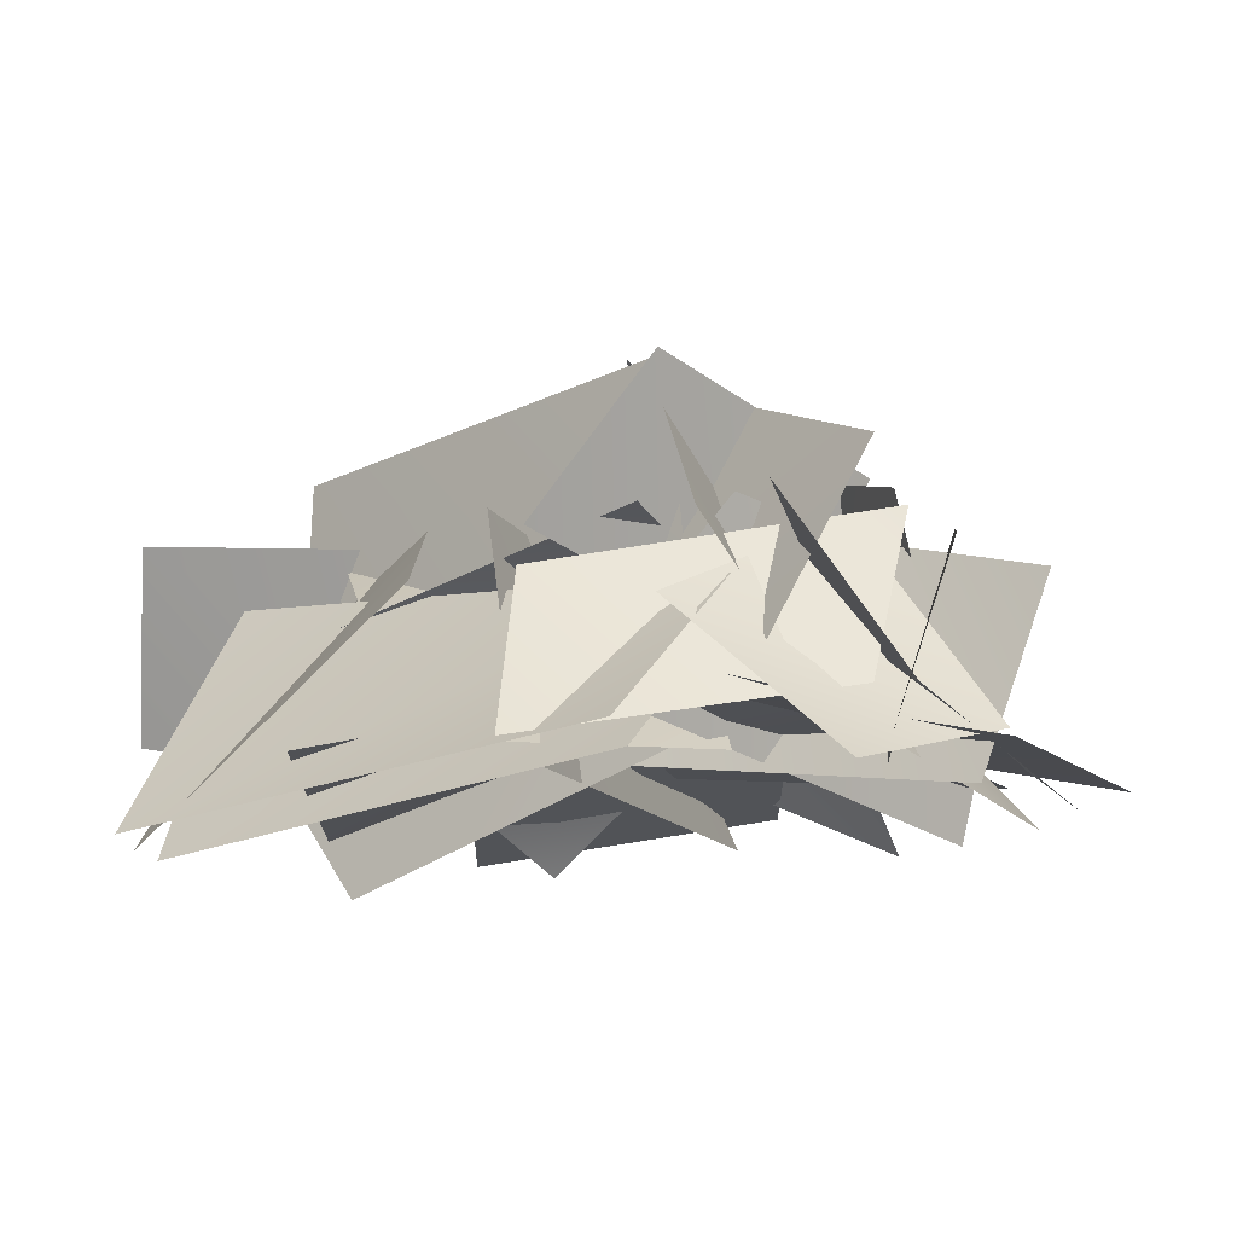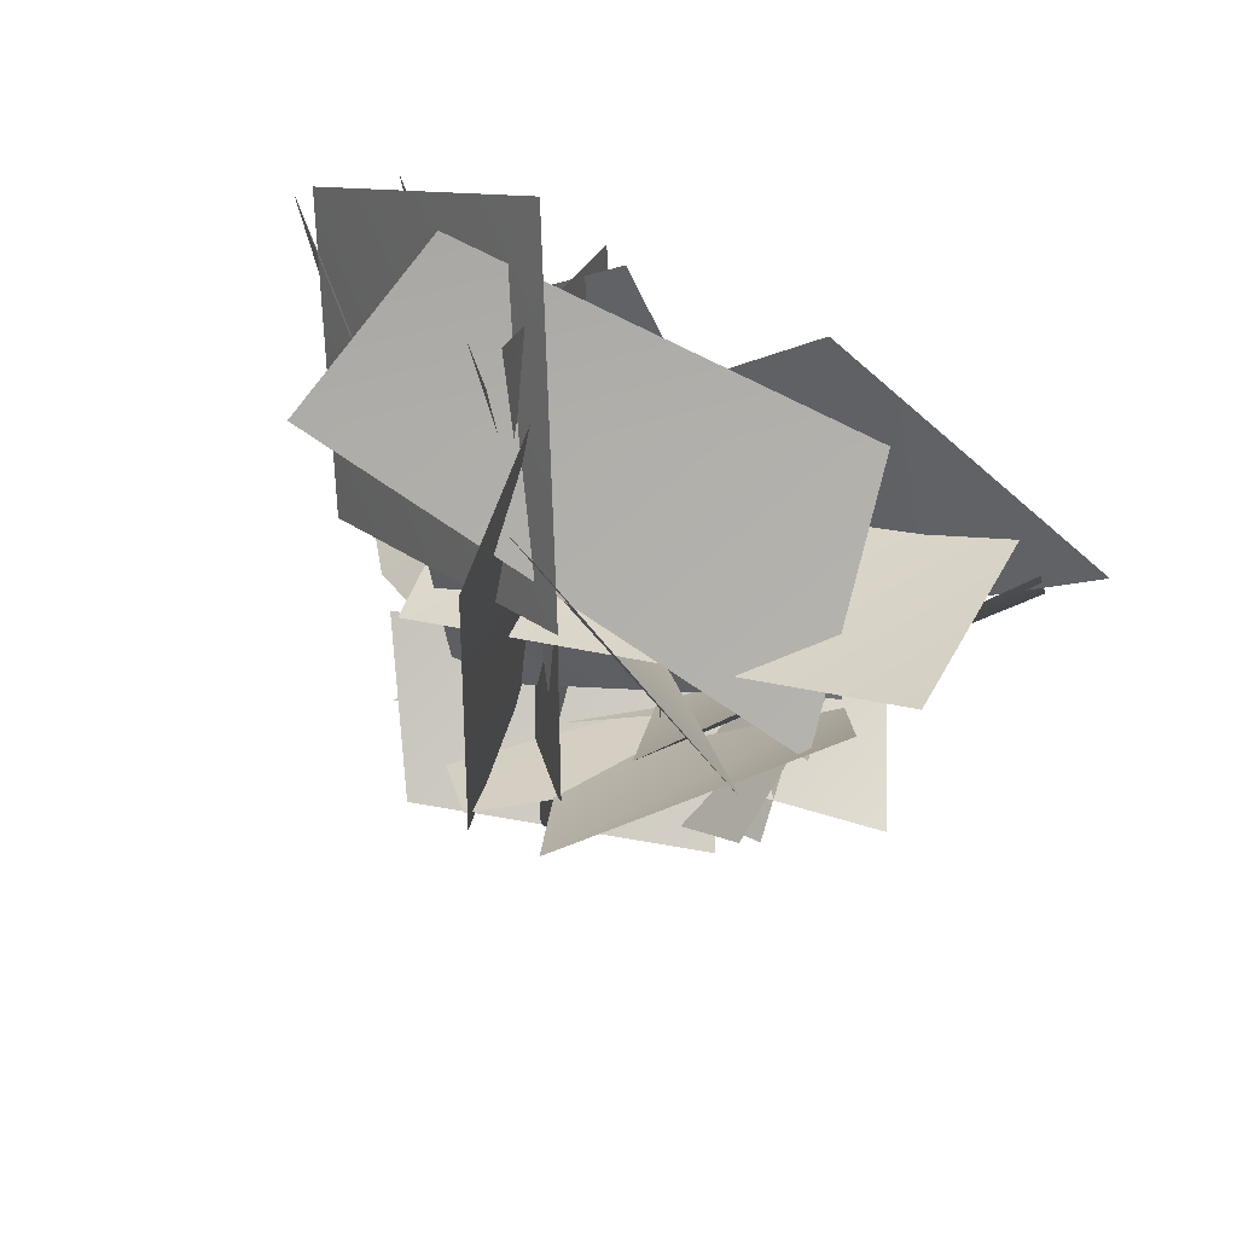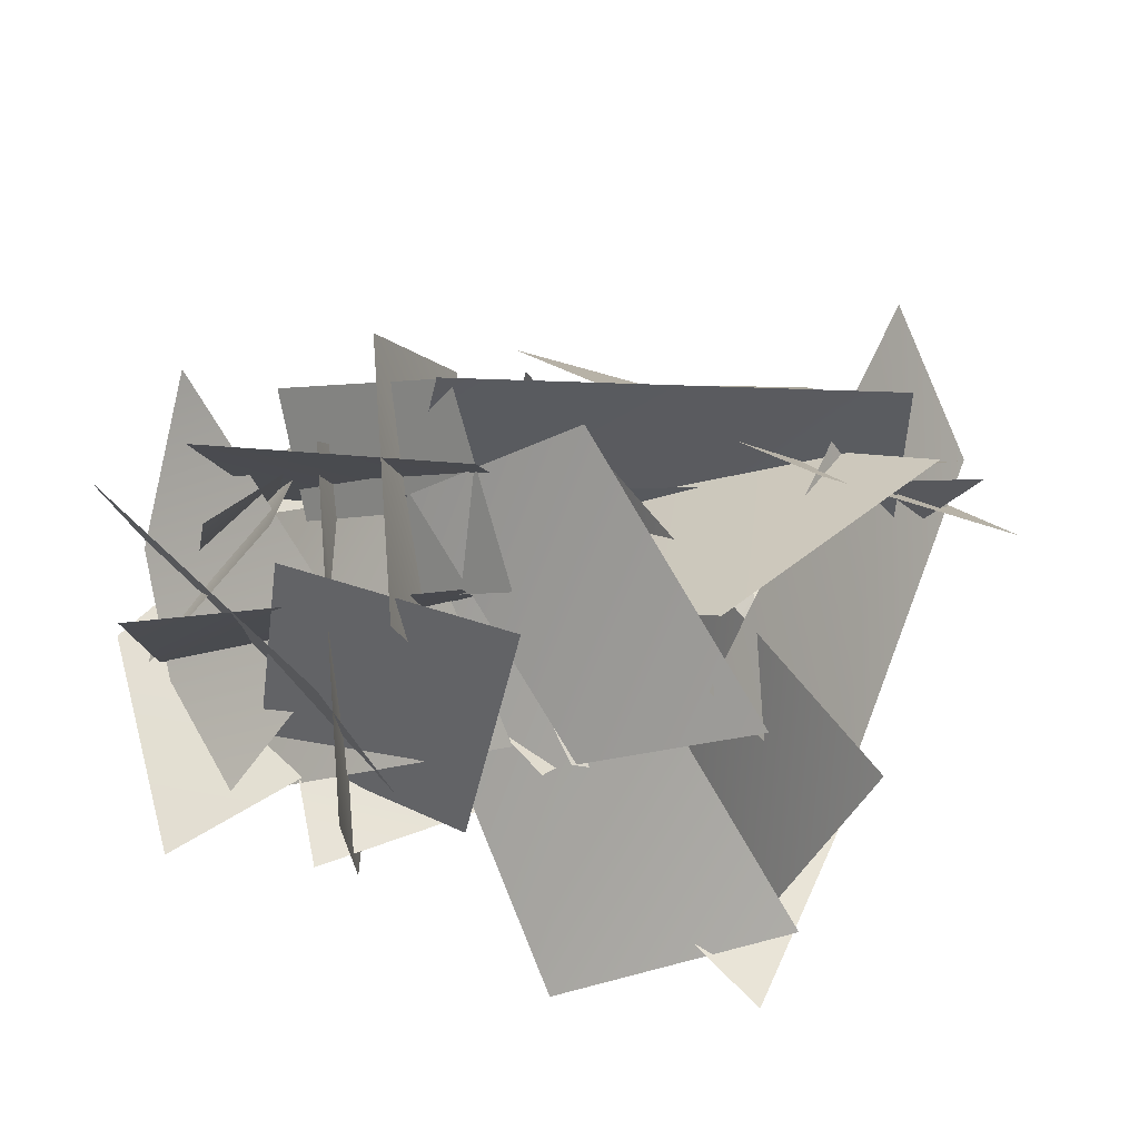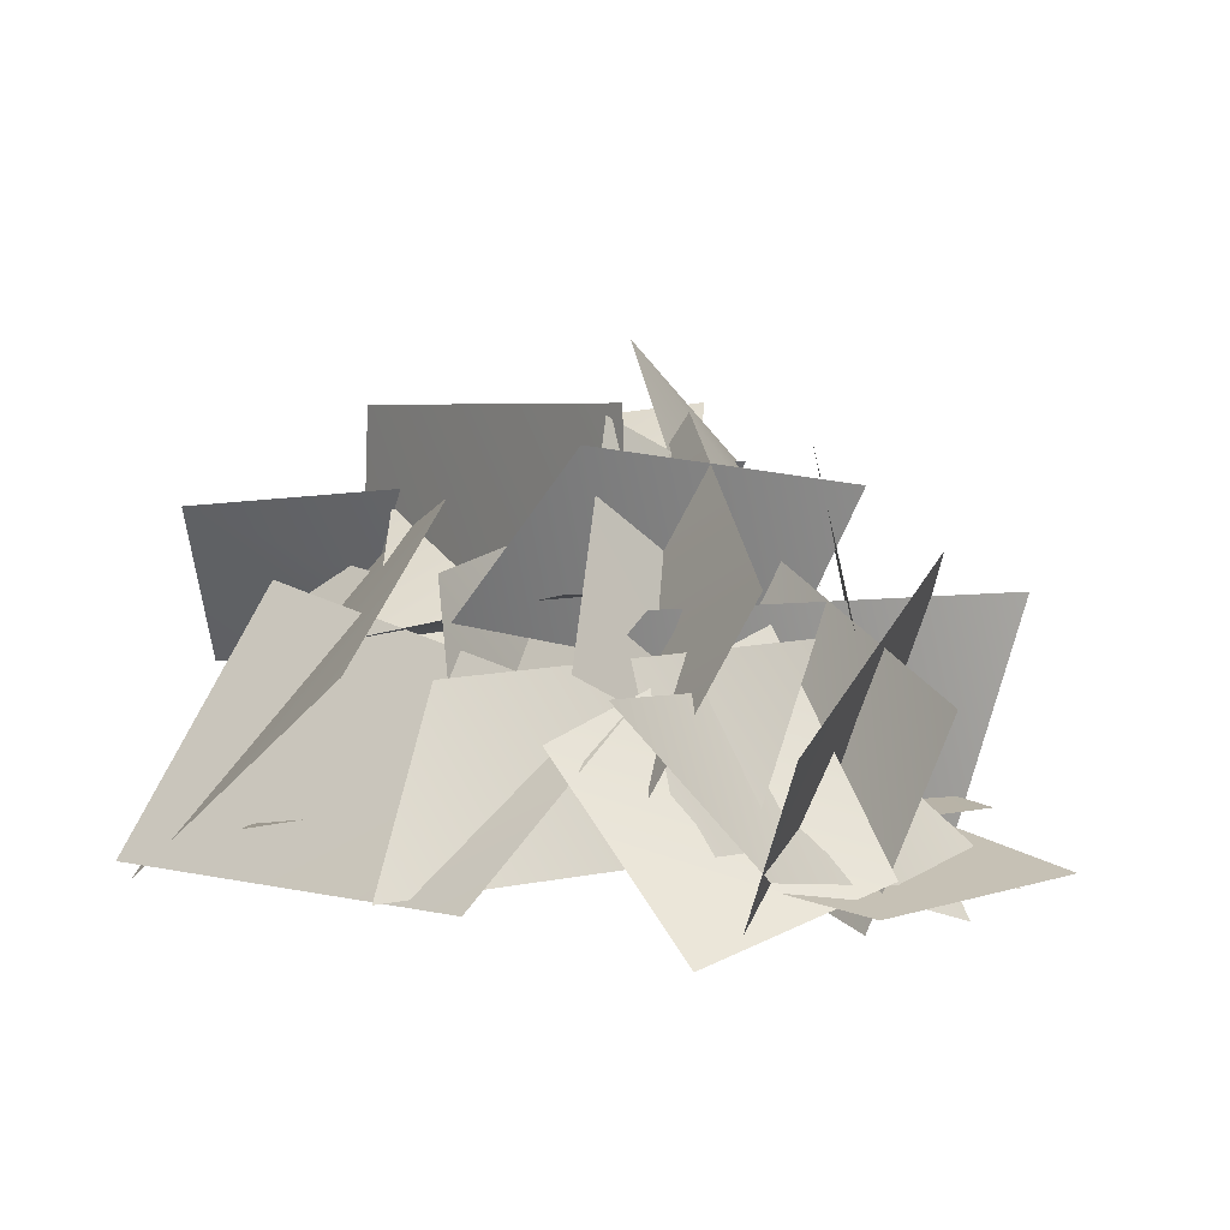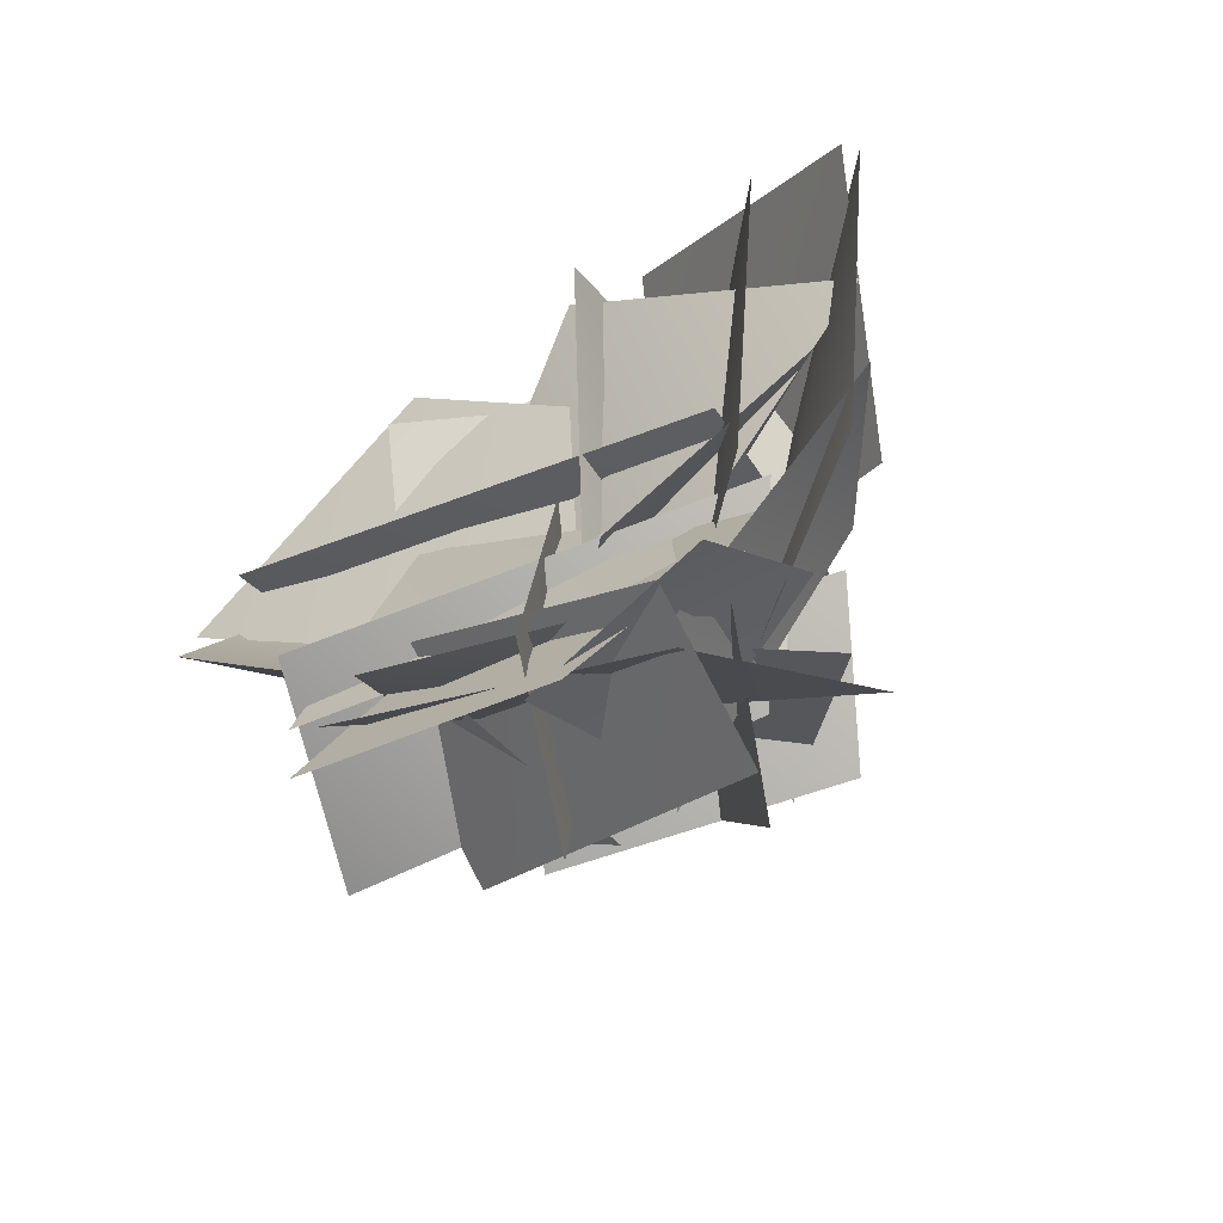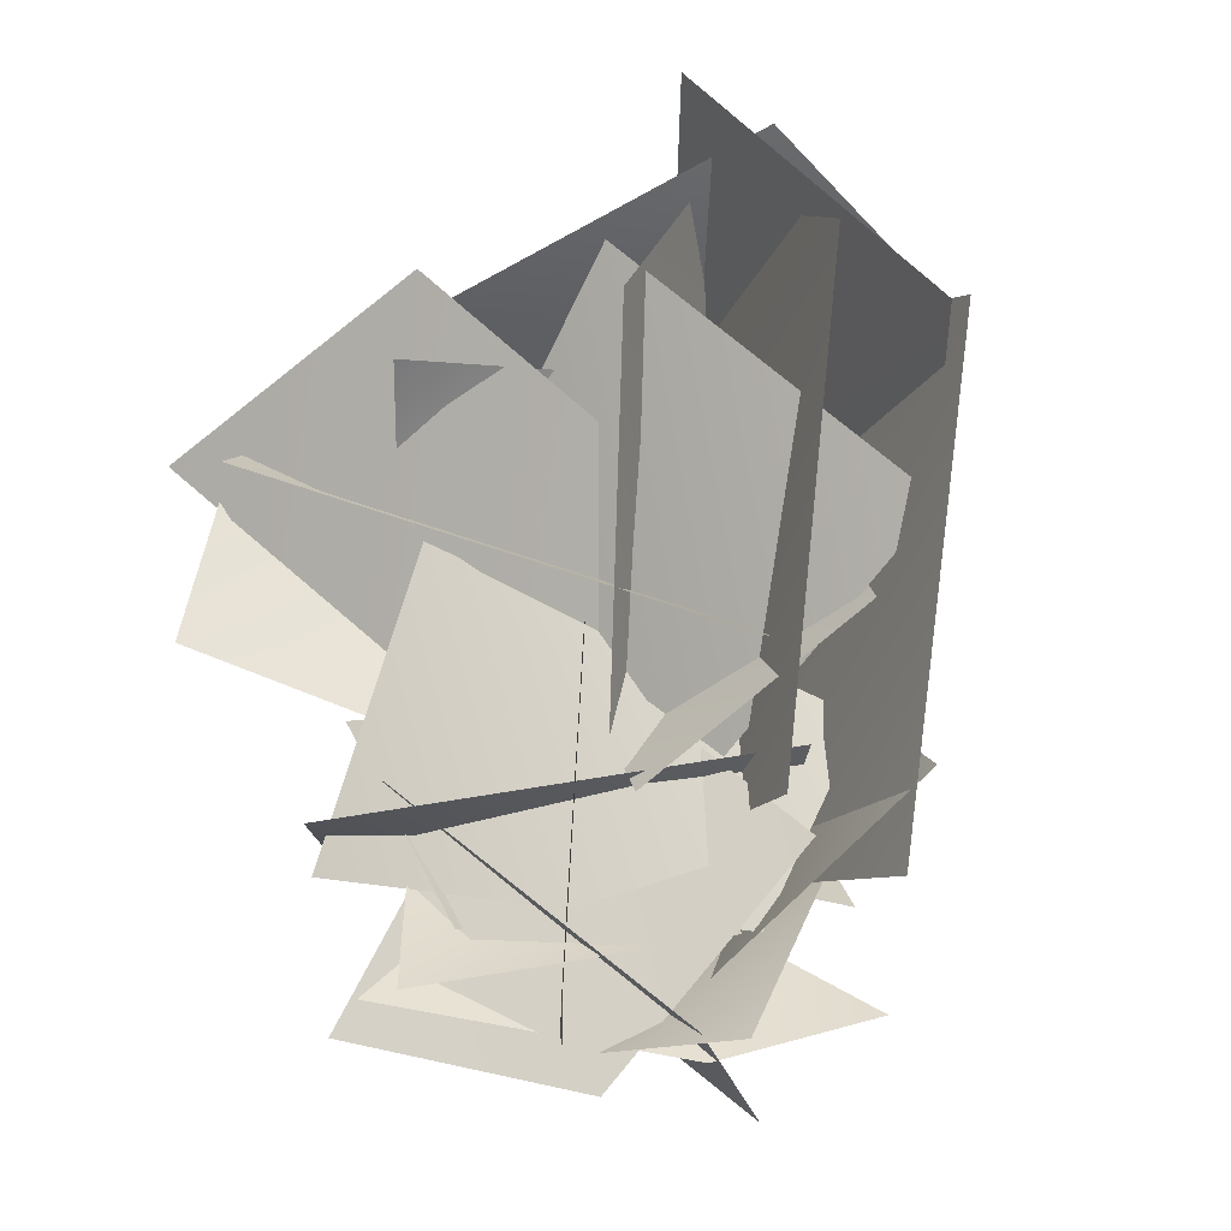
<metadata>
{"format":"obj","ext":"obj","renderer":"f3d","projection":"perspective","resolution":1024,"background":"white","views":[{"elev":-9.9,"azim":132.7,"up":"+Y"},{"elev":67.3,"azim":-157.8,"up":"+Z"},{"elev":53.0,"azim":-92.6,"up":"+Y"},{"elev":11.9,"azim":147.6,"up":"+Y"},{"elev":-65.1,"azim":32.2,"up":"+Z"},{"elev":-14.6,"azim":22.9,"up":"+Z"}]}
</metadata>
<code>
o BushBig2_bushbig.009
v 0.5433 0.077 -0.3838
v -0.6229 -0.1956 -0.5308
v 0.2688 0.506 -0.5956
v -0.8451 0.4161 -0.5372
v -0.1731 0.5714 -0.6896
v -0.2875 -0.06487 -0.7819
v -0.5351 0.7331 -0.09071
v -0.6214 -0.005845 -0.2458
v 0.2993 0.03601 -1.102
v -0.4958 -0.1491 -0.943
v 0.6027 0.4283 -0.9675
v -0.1881 0.2695 -0.5146
v 0.629 0.1968 -0.3042
v -0.4088 0.009577 0.2382
v 0.4294 0.04737 -0.8134
v -0.6717 -0.06284 -0.6349
v 0.01448 -0.1412 -1.045
v 0.02121 -0.02227 -0.05518
v -0.169 0.3365 -1.108
v -0.2645 0.5548 -0.2286
v -0.5005 -0.05088 -0.4056
v 0.3334 -0.09583 -1.049
v -0.5459 0.5521 -0.5856
v 0.3183 0.321 -1.216
v -0.3625 -0.206 -0.9336
v -0.5696 0.3075 -0.1178
v 0.371 0.07209 -0.8107
v 0.06705 0.5309 -0.3671
v 0.07882 -0.06024 -1.178
v 0.5528 0.07072 -0.5972
v -0.5894 -0.1085 -1.024
v -0.1247 0.106 -0.04528
v 0.4645 -0.1317 -1.07
v 0.5398 0.2487 -0.609
v -0.04236 -0.02231 -1.081
v 0.02848 0.4694 -0.7136
v 0.03738 0.07462 -0.4528
v 0.2409 -0.3094 0.6412
v 0.03099 0.5676 -0.4028
v 0.2333 0.2942 1.168
v -0.5378 0.7827 0.3809
v 0.154 -0.03528 -0.4852
v 0.01224 0.6555 0.9806
v 0.7416 -0.02987 -0.08216
v 0.267 -0.004432 1.308
v 1.002 -0.2562 0.5149
v -0.04668 0.6786 0.6772
v 0.7332 0.3135 -0.06781
v 0.139 0.1437 -0.5531
v 0.9039 -0.0562 0.1209
v -0.6406 0.2818 -0.04781
v 0.1386 -0.1772 0.8234
v -0.9277 -0.1237 0.4193
v 0.4789 -0.04944 -0.1487
v -0.8612 0.5658 0.7454
v 0.474 0.5169 -0.04537
v 0.7435 -0.2417 0.7528
v 0.5342 -0.06686 -0.5239
v 0.2442 0.3614 1.089
v 0.1033 0.3547 -0.534
v -0.3982 -0.2202 0.584
v 0.5769 0.2396 0.5221
v -0.6432 0.3279 0.02381
v 0.331 0.5086 -0.3675
v -1.146 -0.02109 0.4633
v -0.223 0.1476 -0.3594
v -0.3602 -0.1795 0.8253
v 0.5429 0.07254 -0.03898
v -1.015 -0.163 -0.04732
v -0.1691 0.3264 -0.4032
v -0.9957 0.0819 0.5661
v -0.2289 0.6758 0.03378
v 0.543 0.4427 -0.2269
v -0.2748 0.2135 -0.2904
v 0.3317 0.846 -0.4294
v -0.4614 0.684 -0.3988
v 0.3845 0.1314 -0.7653
v 0.09534 0.3799 0.02957
v 0.1993 0.5965 -0.9219
v -0.1131 0.8556 -0.1829
v 0.02963 0.131 -0.6023
v -0.3361 0.6332 -0.1053
v 0.5297 0.4197 -0.7108
v 0.1483 0.874 -0.2395
v 0.1681 0.403 -0.3622
v 0.1651 0.227 0.9236
v 0.1257 0.904 -0.2717
v 0.1431 0.7641 0.9184
v -0.658 0.351 0.03608
v -0.01229 0.6237 -0.3515
v -0.7366 0.58 0.4861
v -0.1192 0.999 0.07805
v 1.034 -0.2151 0.5356
v 0.8019 -0.05095 -0.7227
v 0.5053 0.3736 0.7466
v 0.3618 0.3064 -0.6638
v 0.2511 0.05415 -0.9508
v 0.8848 -0.076 -0.4869
v 0.03703 0.4708 -0.8866
v 0.6198 0.3355 -0.2826
v -0.5762 -0.02417 0.7153
v 0.4743 0.08222 1.171
v -0.6459 0.6273 0.3492
v 0.648 0.5395 0.9642
f 2 3 1
f 5 8 7
f 9 12 11
f 14 15 13
f 17 20 19
f 22 23 21
f 25 28 27
f 29 32 31
f 34 35 33
f 38 39 37
f 41 44 43
f 46 47 45
f 49 52 51
f 53 56 55
f 57 60 59
f 62 63 61
f 66 67 65
f 69 72 71
f 74 75 73
f 78 79 77
f 81 84 83
f 85 88 87
f 89 92 91
f 93 96 95
f 97 100 99
f 101 104 103
f 2 4 3
f 5 6 8
f 9 10 12
f 14 16 15
f 17 18 20
f 22 24 23
f 25 26 28
f 29 30 32
f 34 36 35
f 38 40 39
f 41 42 44
f 46 48 47
f 49 50 52
f 53 54 56
f 57 58 60
f 62 64 63
f 66 68 67
f 69 70 72
f 74 76 75
f 78 80 79
f 81 82 84
f 85 86 88
f 89 90 92
f 93 94 96
f 97 98 100
f 101 102 104

</code>
